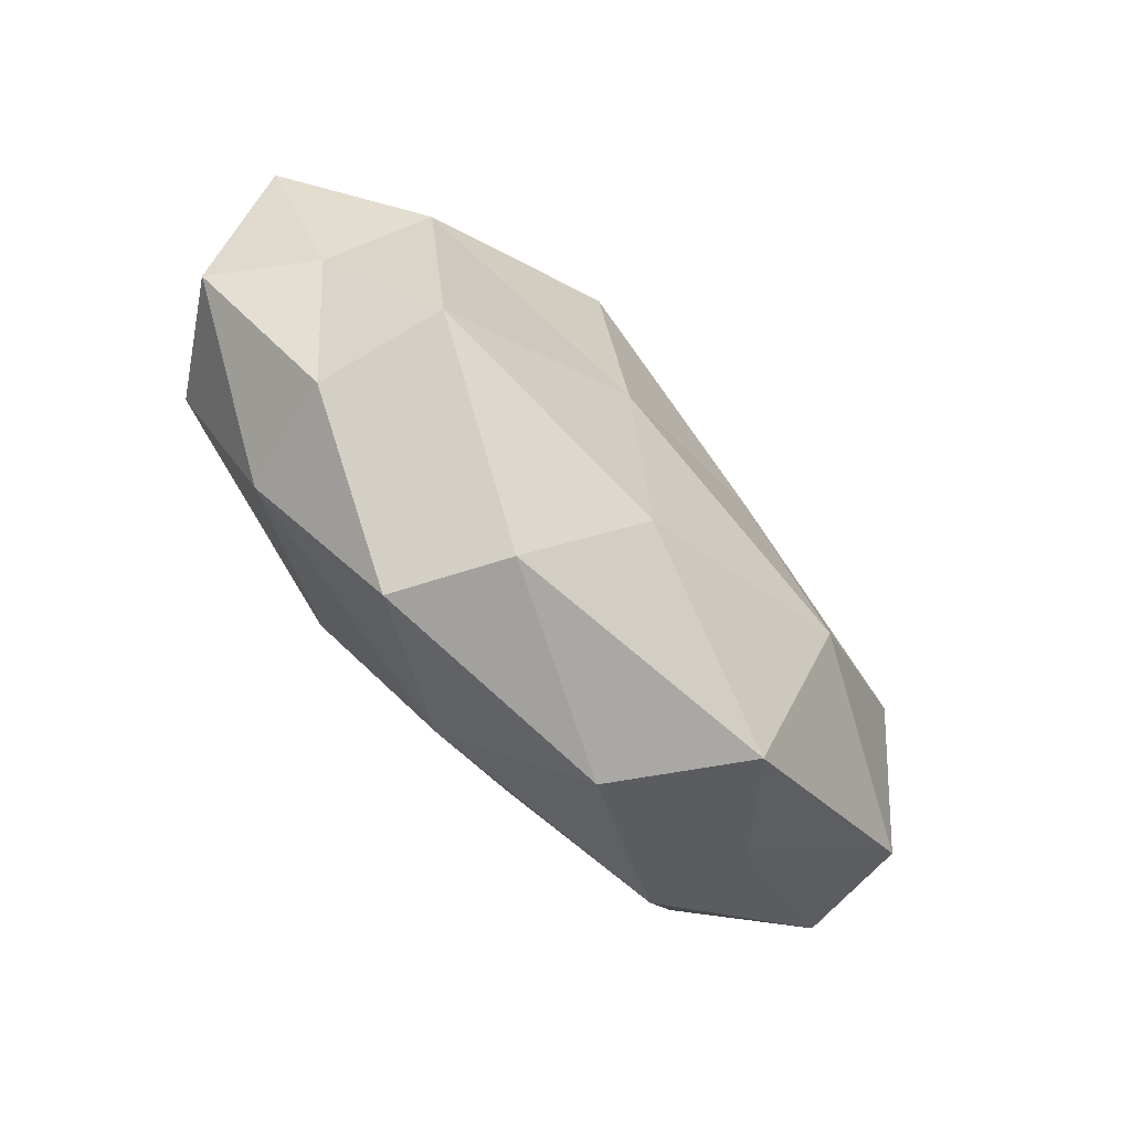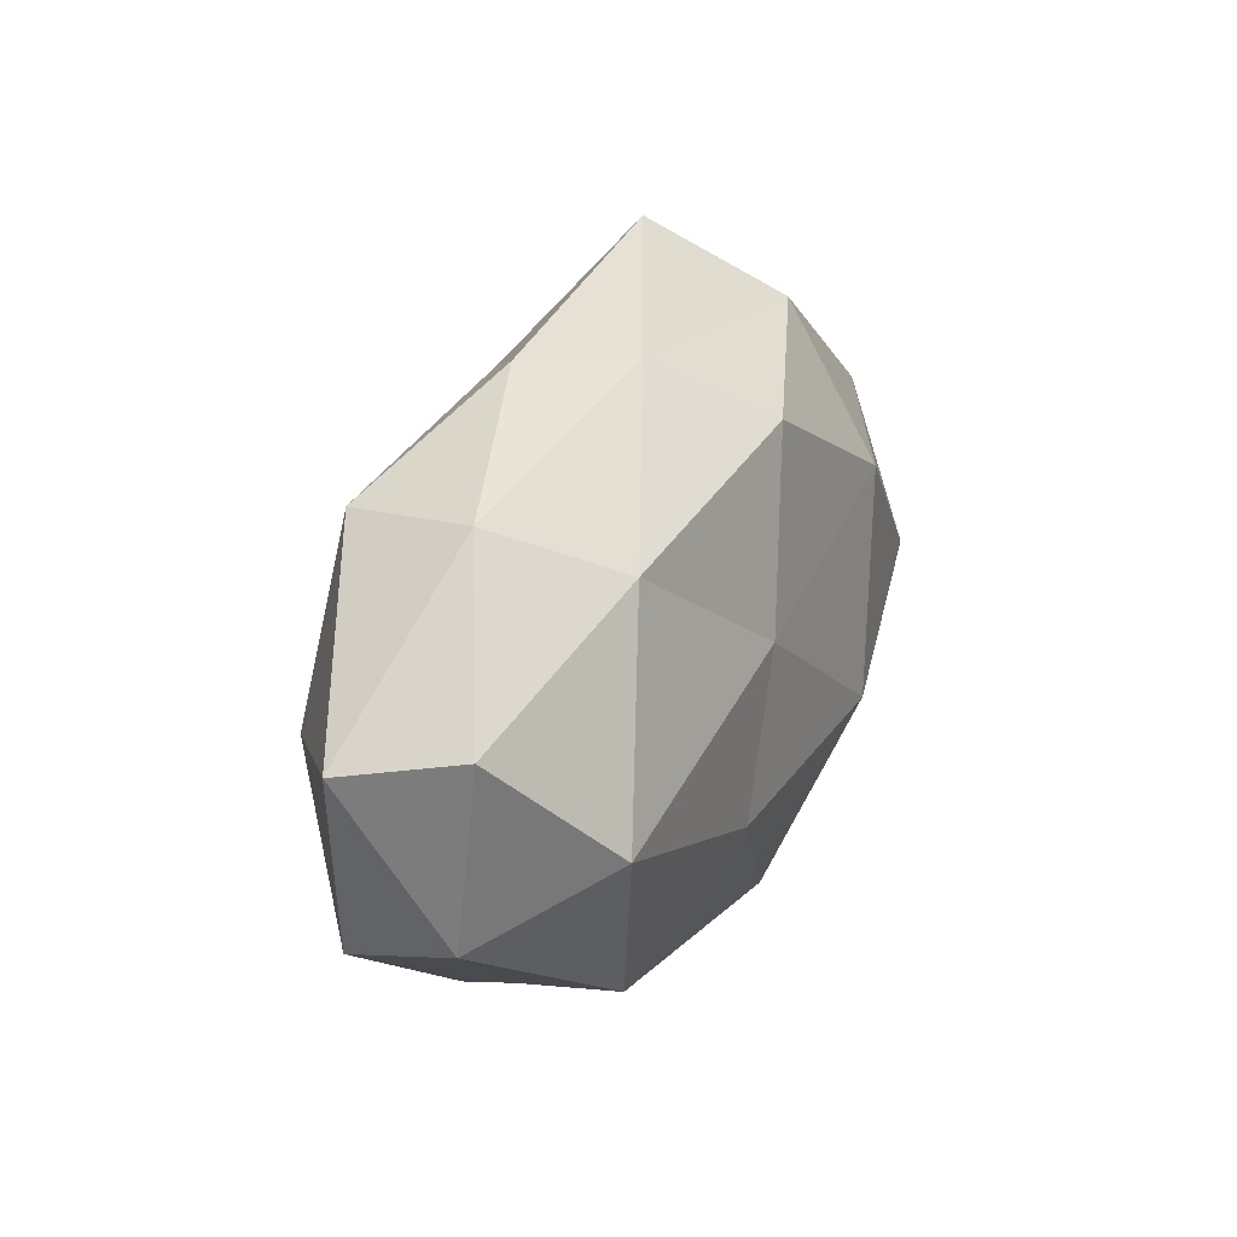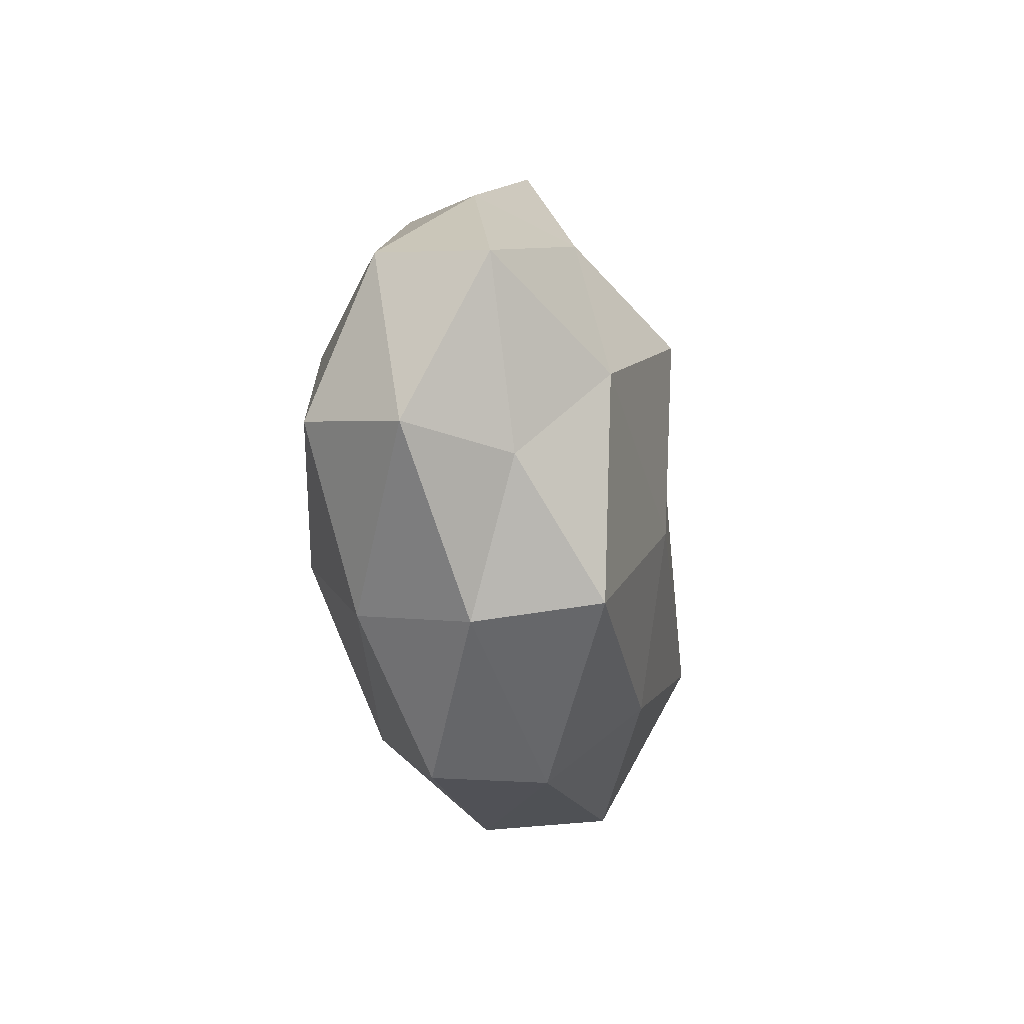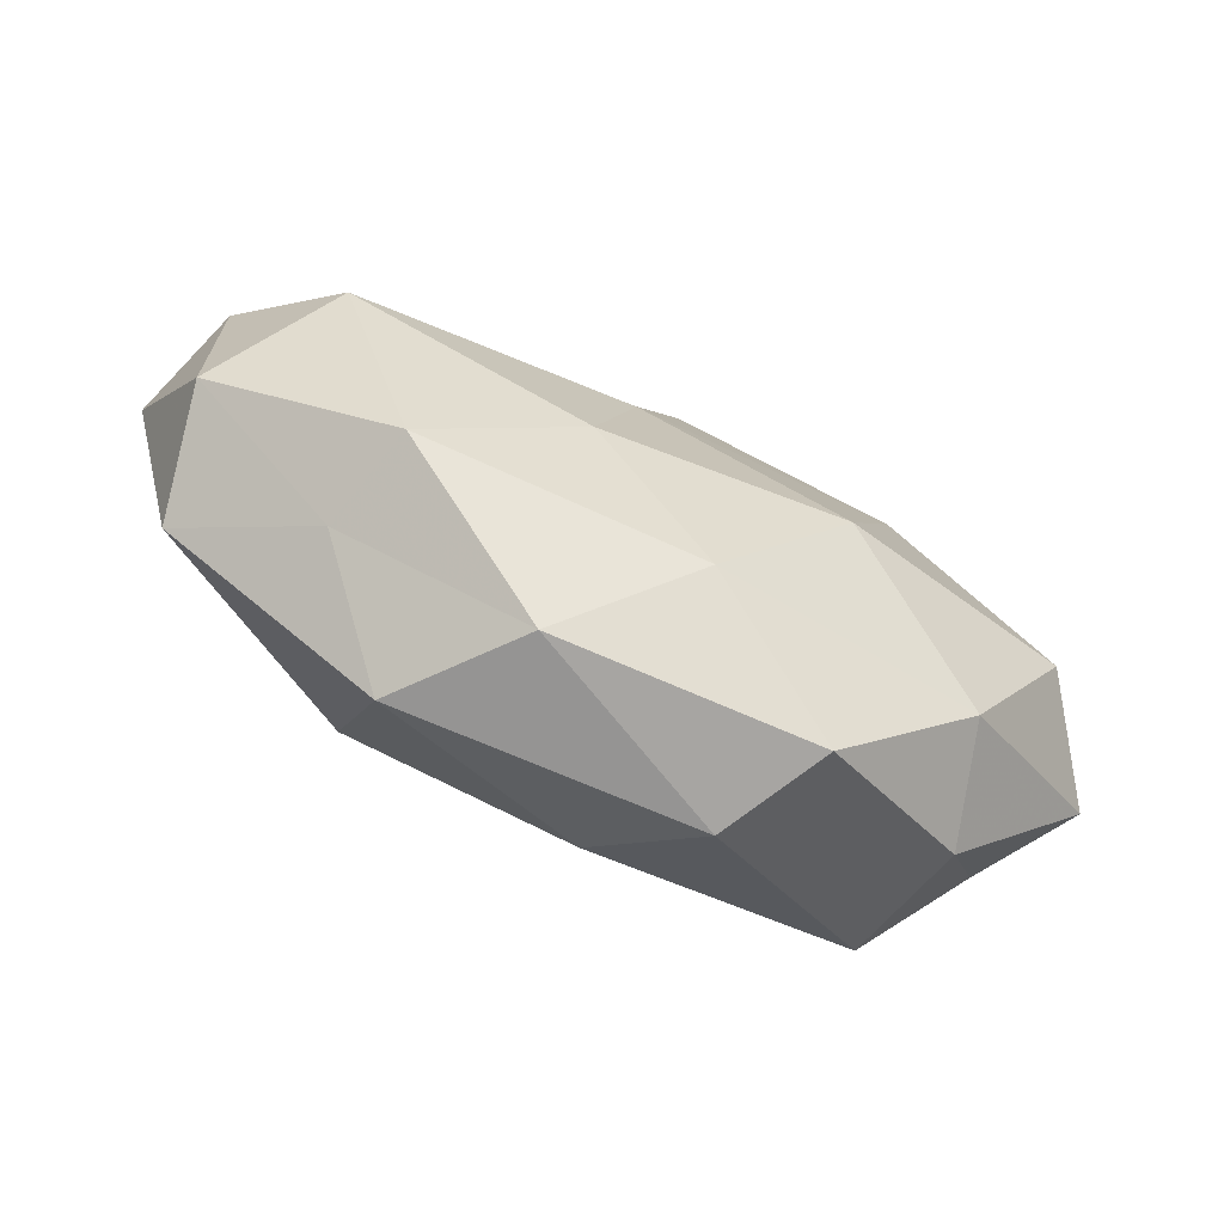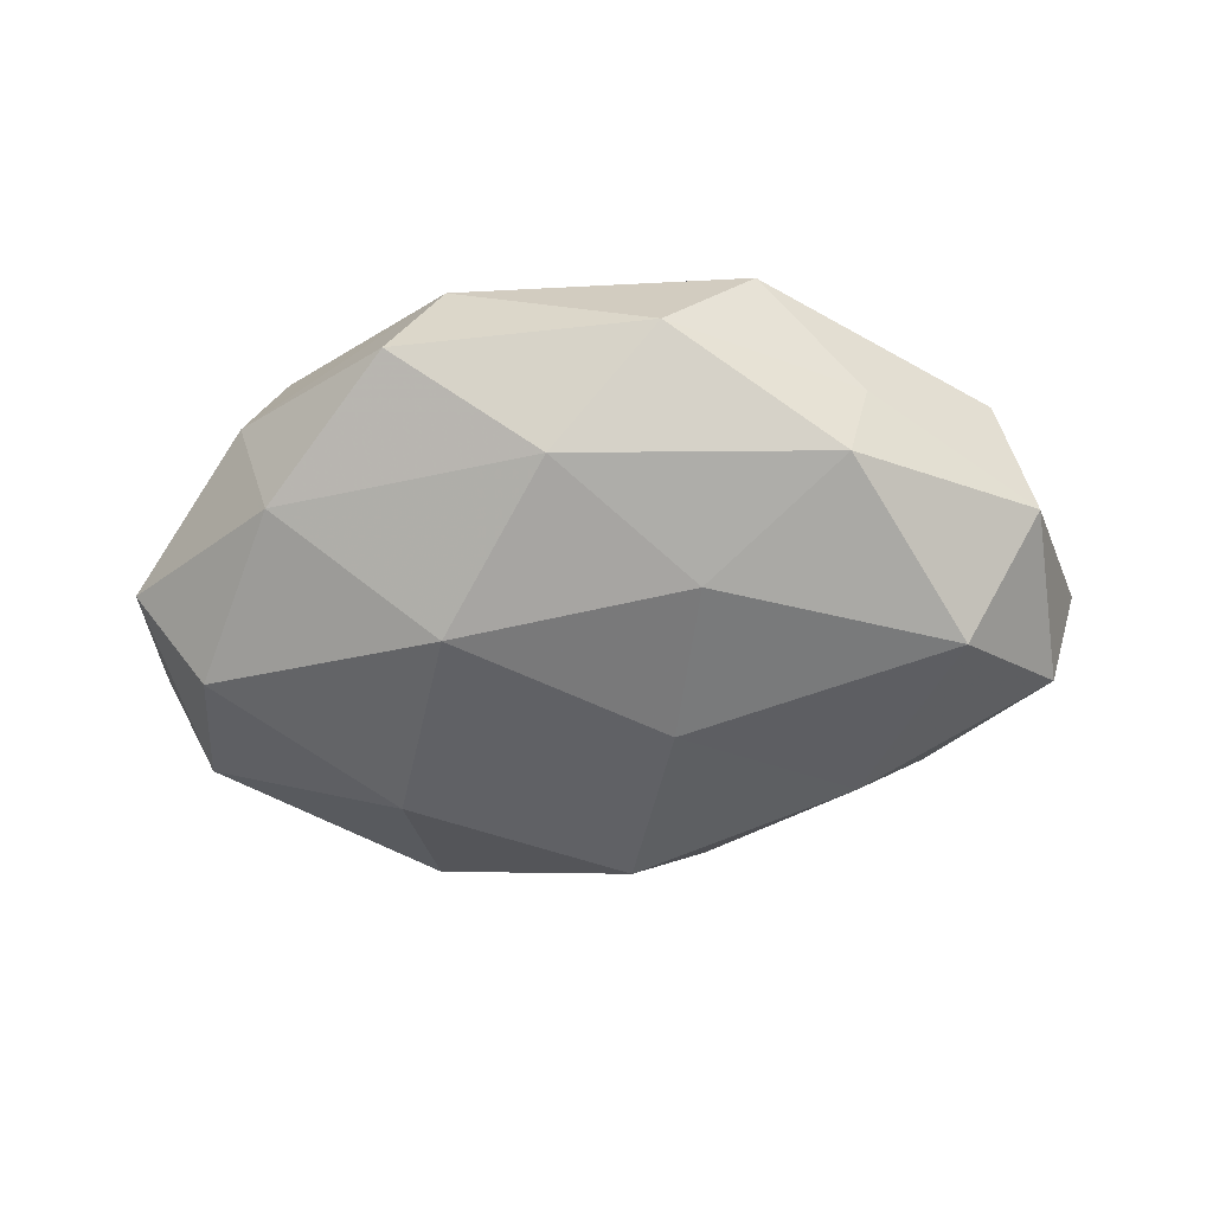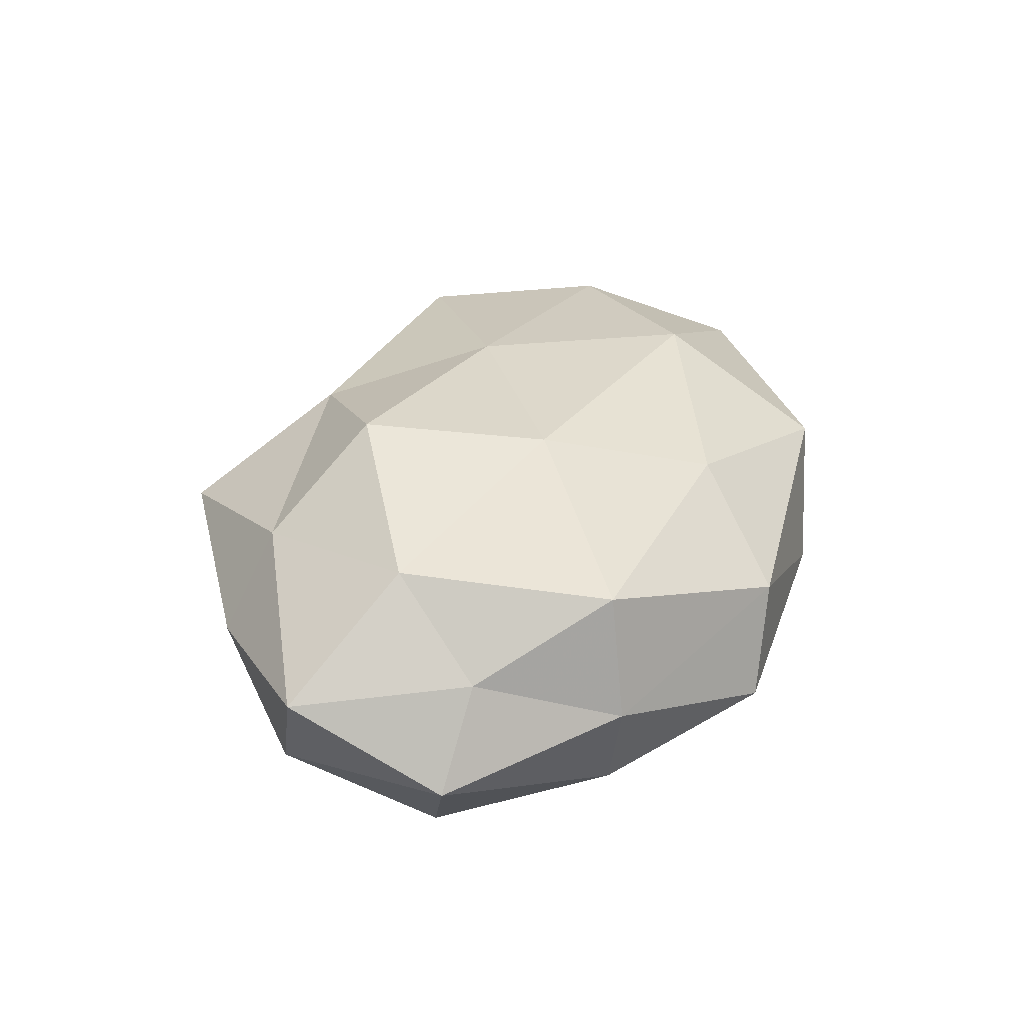
<metadata>
{"format":"obj","ext":"obj","renderer":"f3d","projection":"perspective","resolution":1024,"background":"white","views":[{"elev":-71.3,"azim":-47.4,"up":"+Y"},{"elev":24.9,"azim":114.5,"up":"+Y"},{"elev":-21.0,"azim":-81.9,"up":"+Y"},{"elev":-75.4,"azim":153.8,"up":"+Y"},{"elev":-55.9,"azim":5.8,"up":"+Z"},{"elev":33.9,"azim":-70.8,"up":"+Z"}]}
</metadata>
<code>
v -0.03583 0.02577 0.001258
v -0.0167 0.01447 0.02164
v 0.02056 -0.03295 0.00905
v 0.03345 0.02434 0.01256
v -0.01488 -0.009987 -0.02106
v -0.03595 -0.02447 0.001201
v -0.01232 -0.03594 0.006143
v 0.009427 0.0335 -0.006071
v 0.05377 0.008376 0.003957
v -0.03218 -0.022 -0.01164
v -0.01042 -0.006319 0.01998
v -0.05023 -0.007573 -0.003873
v 0.02852 -0.02357 -0.01285
v 0.01462 0.03337 0.005038
v 0.02728 0.01966 -0.01373
v 0.03901 0.003226 0.01525
v -0.02263 0.01329 -0.0188
v 0.03927 -0.002267 -0.01846
v 0.01227 -0.01242 -0.01879
v 0.03567 0.02571 -0.001619
v -0.02144 0.03095 -0.008851
v -0.04303 -0.008835 0.006838
v 0.01142 0.008972 0.01873
v -0.05184 0.01016 0.005552
v 0.007887 0.005994 -0.0195
v -0.002161 -0.02753 -0.01477
v -5.75e-06 0.02695 0.01415
v -0.03262 -0.02195 0.01492
v 0.01042 -0.03595 -0.004204
v -0.02897 0.02216 0.01178
v 0.04536 -0.01507 0.007967
v -0.01389 0.04 0.004322
v -0.03764 0.001989 0.0164
v 0.001357 0.02641 -0.01722
v -0.01815 -0.03638 -0.005843
v 0.04975 0.01062 -0.008663
v -0.0453 0.01429 -0.007926
v 0.03117 -0.02397 -0.001499
v 0.04867 -0.01002 -0.005782
v 0.02163 -0.01407 0.01944
v -0.04176 -0.003344 -0.01583
v -0.003395 -0.0253 0.01611
f 6 12 10
f 9 4 16
f 19 18 13
f 20 4 9
f 20 14 4
f 8 14 20
f 8 20 15
f 6 22 12
f 11 23 2
f 23 16 4
f 24 12 22
f 25 5 17
f 15 18 25
f 25 19 5
f 25 18 19
f 5 26 10
f 5 19 26
f 13 26 19
f 27 4 14
f 2 23 27
f 23 4 27
f 28 6 7
f 28 22 6
f 7 29 3
f 29 26 13
f 24 30 1
f 27 30 2
f 16 31 9
f 8 32 14
f 21 1 32
f 21 32 8
f 14 32 27
f 32 1 30
f 32 30 27
f 11 2 33
f 22 33 24
f 11 33 28
f 28 33 22
f 33 2 30
f 33 30 24
f 34 8 15
f 34 21 8
f 34 17 21
f 34 15 25
f 34 25 17
f 7 6 35
f 35 6 10
f 10 26 35
f 7 35 29
f 29 35 26
f 15 36 18
f 36 20 9
f 15 20 36
f 21 37 1
f 17 37 21
f 1 37 24
f 37 12 24
f 3 29 38
f 38 29 13
f 3 38 31
f 18 39 13
f 31 39 9
f 9 39 36
f 18 36 39
f 13 39 38
f 31 38 39
f 40 23 11
f 40 16 23
f 3 31 40
f 40 31 16
f 41 5 10
f 10 12 41
f 17 5 41
f 37 41 12
f 17 41 37
f 42 7 3
f 42 28 7
f 42 11 28
f 42 3 40
f 42 40 11

</code>
